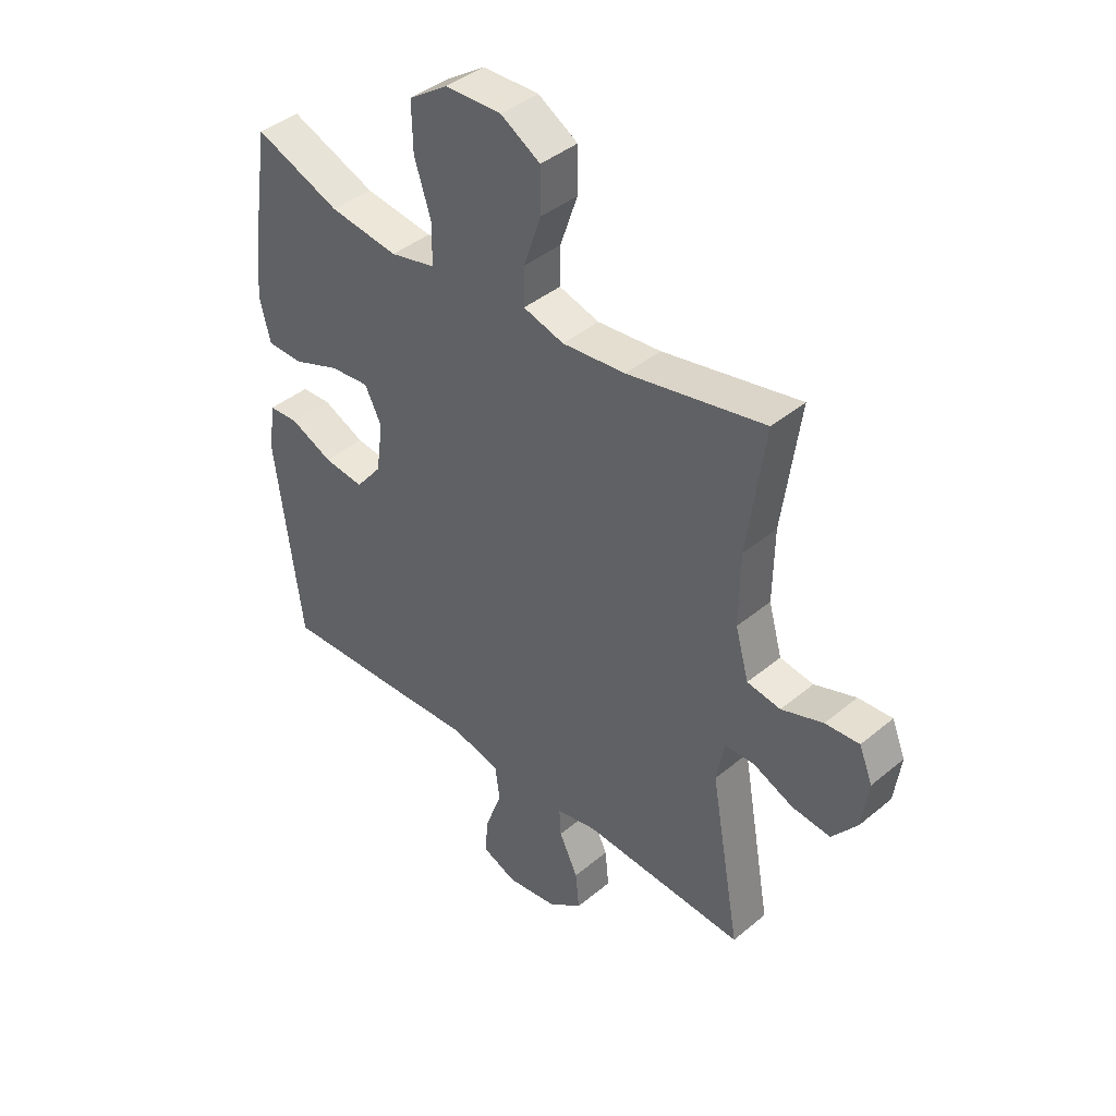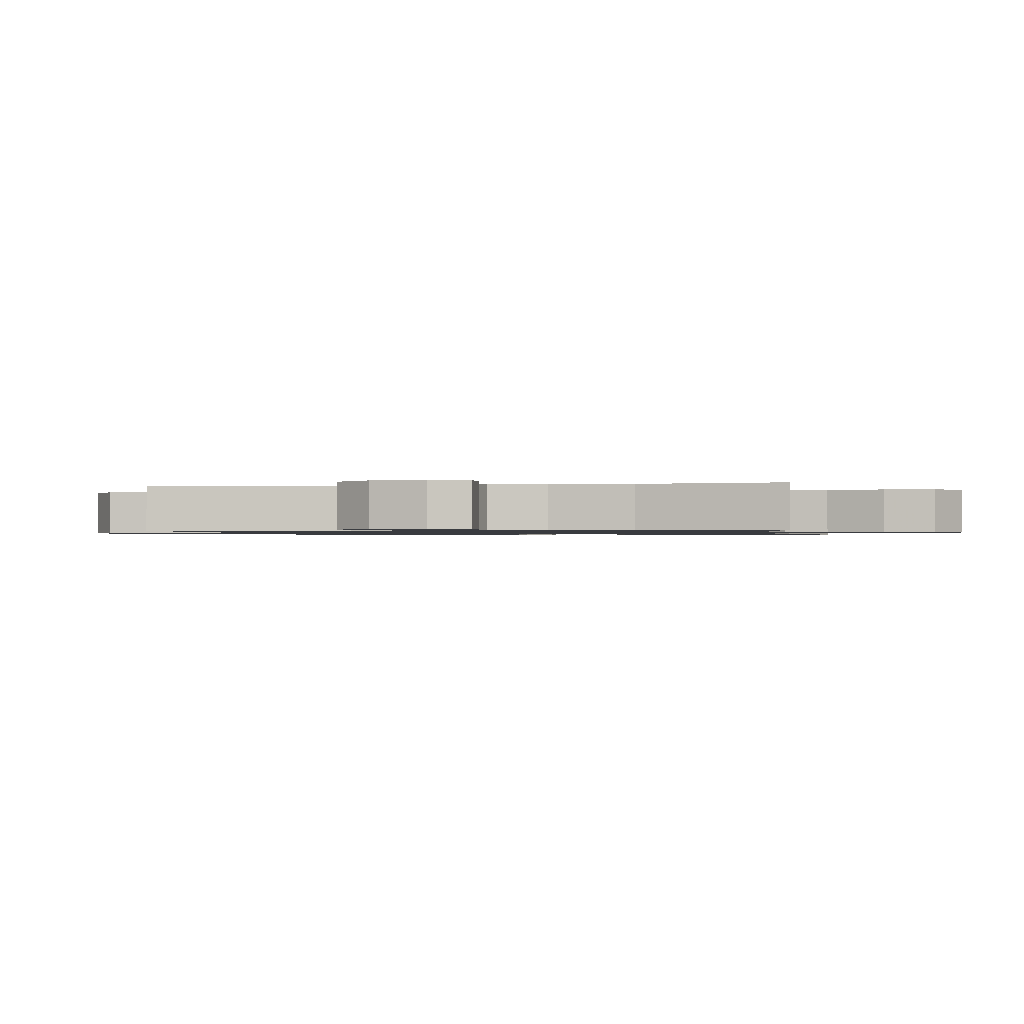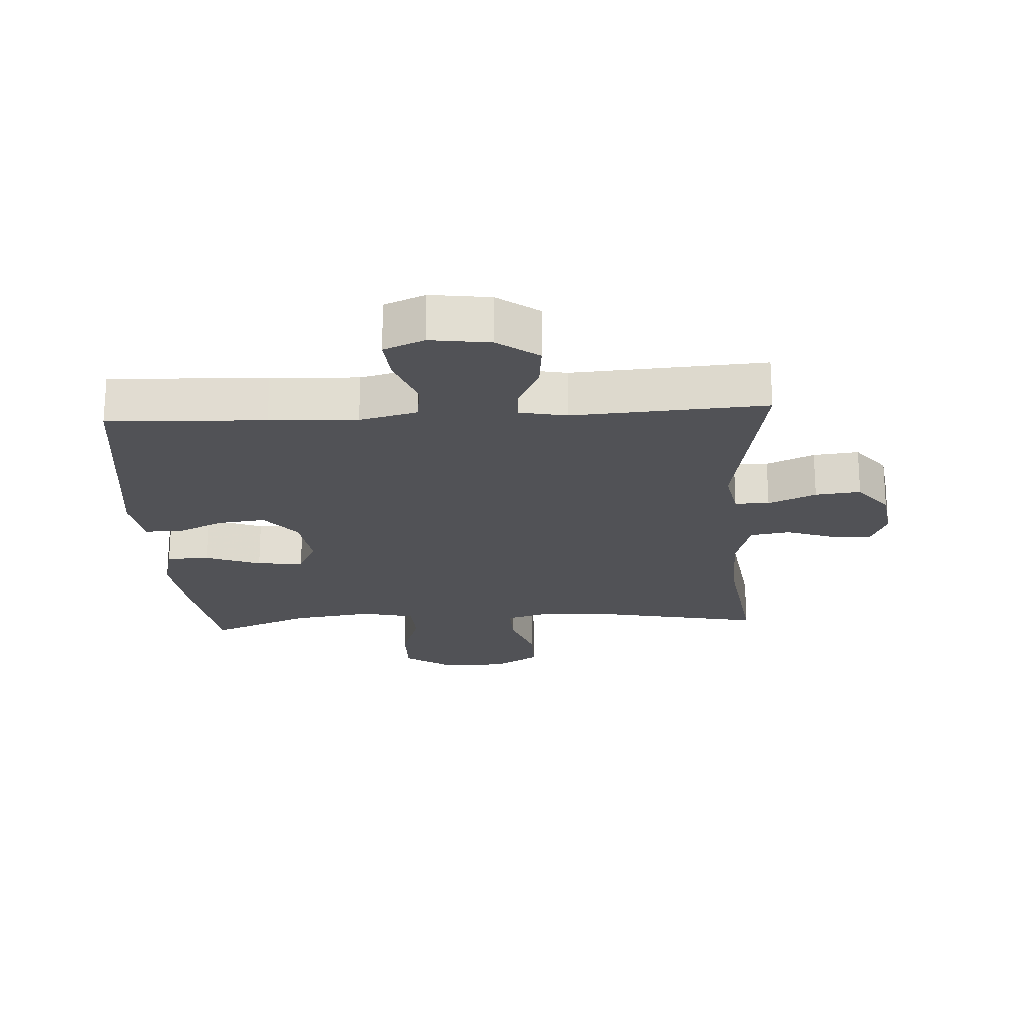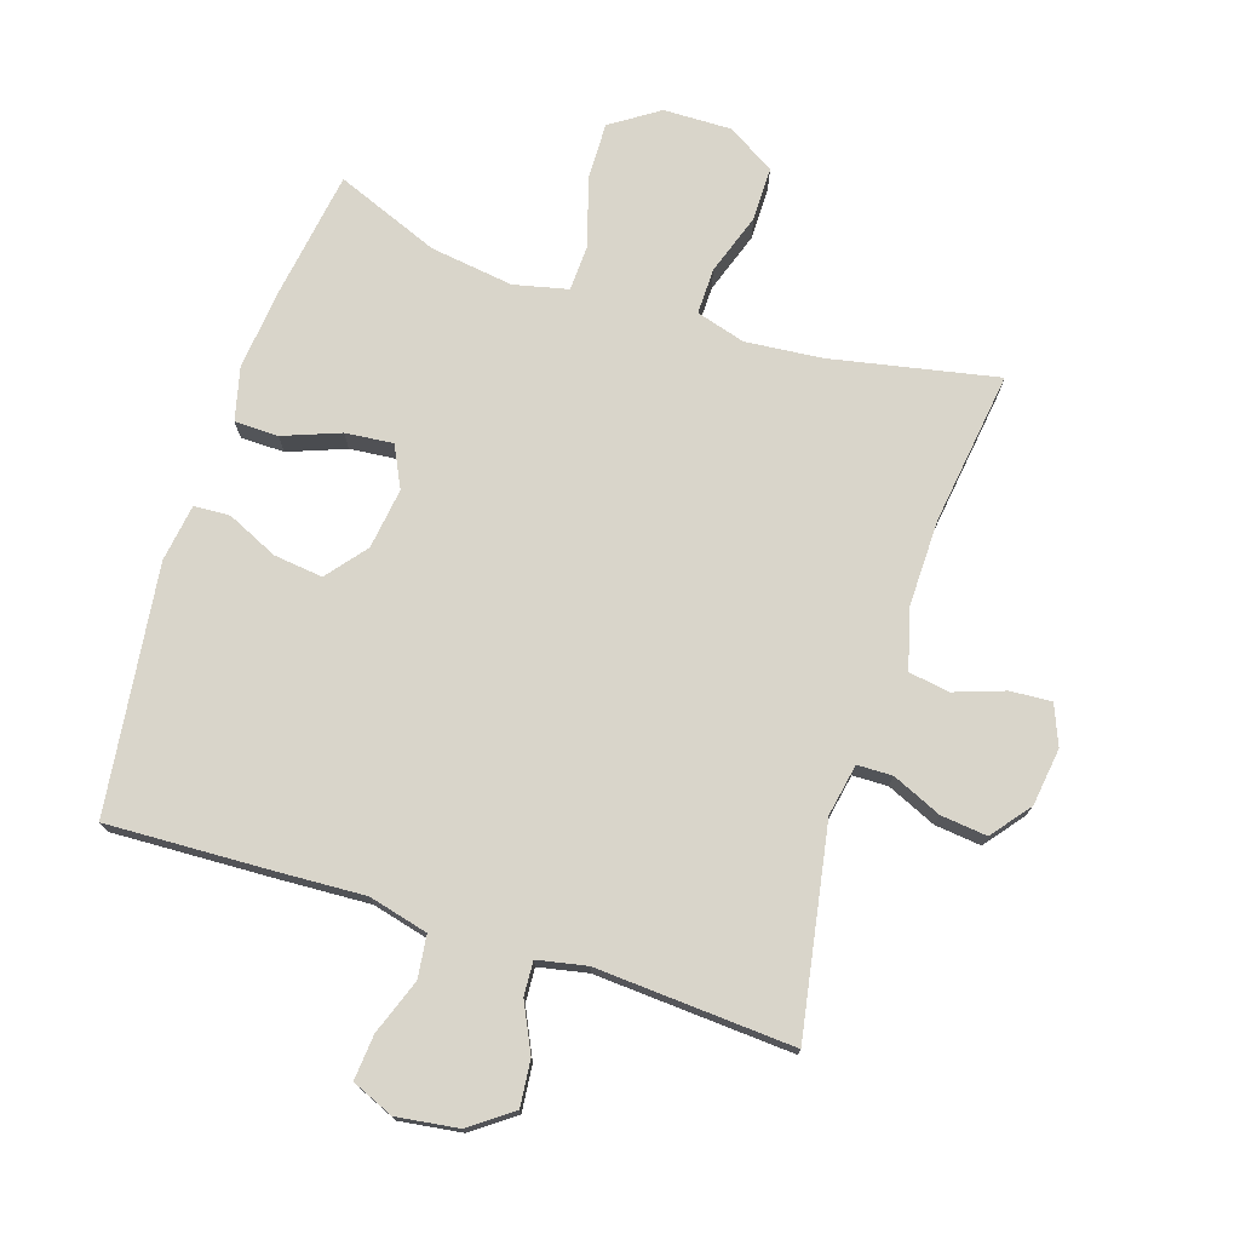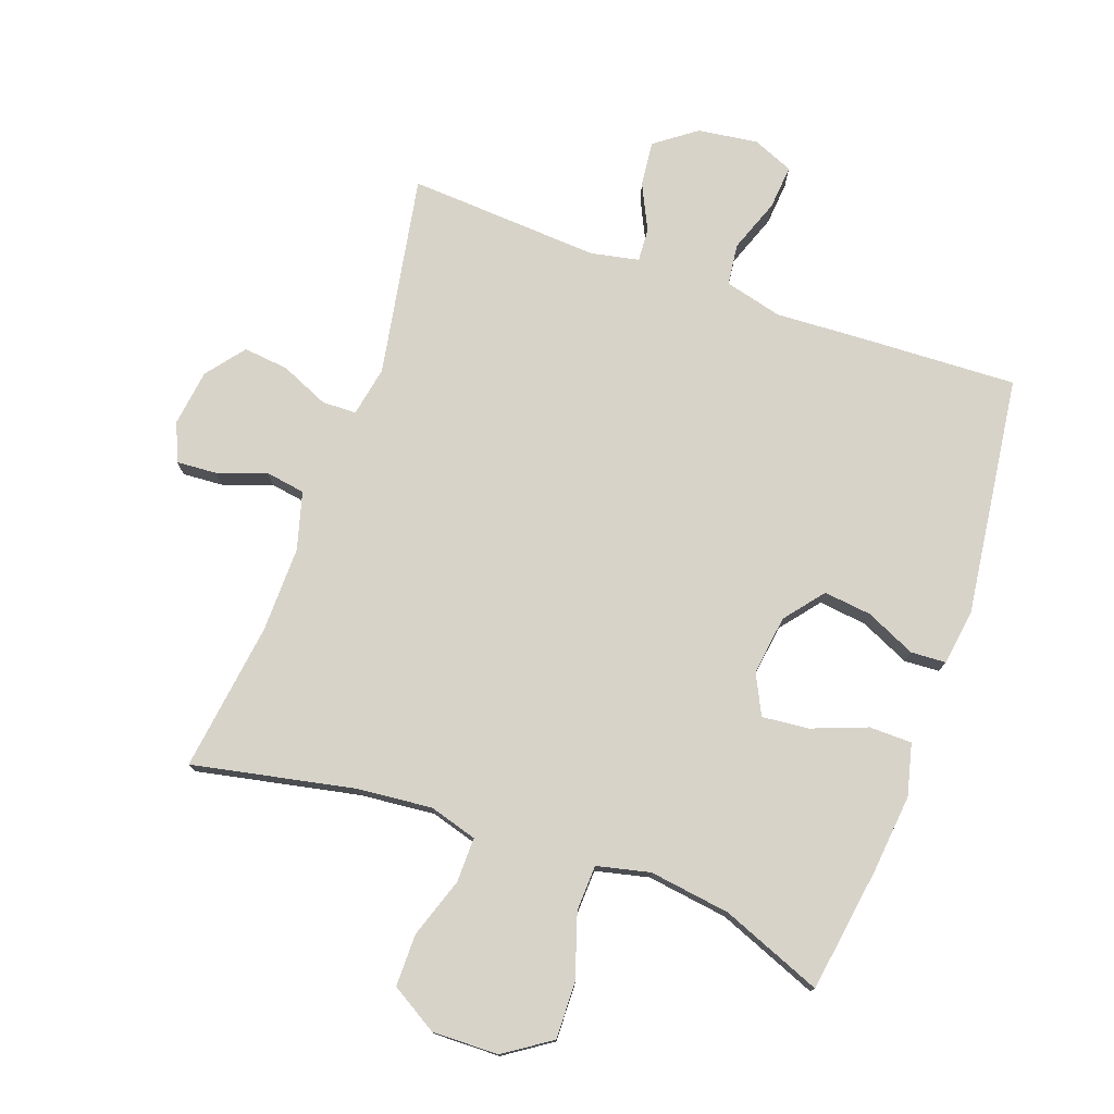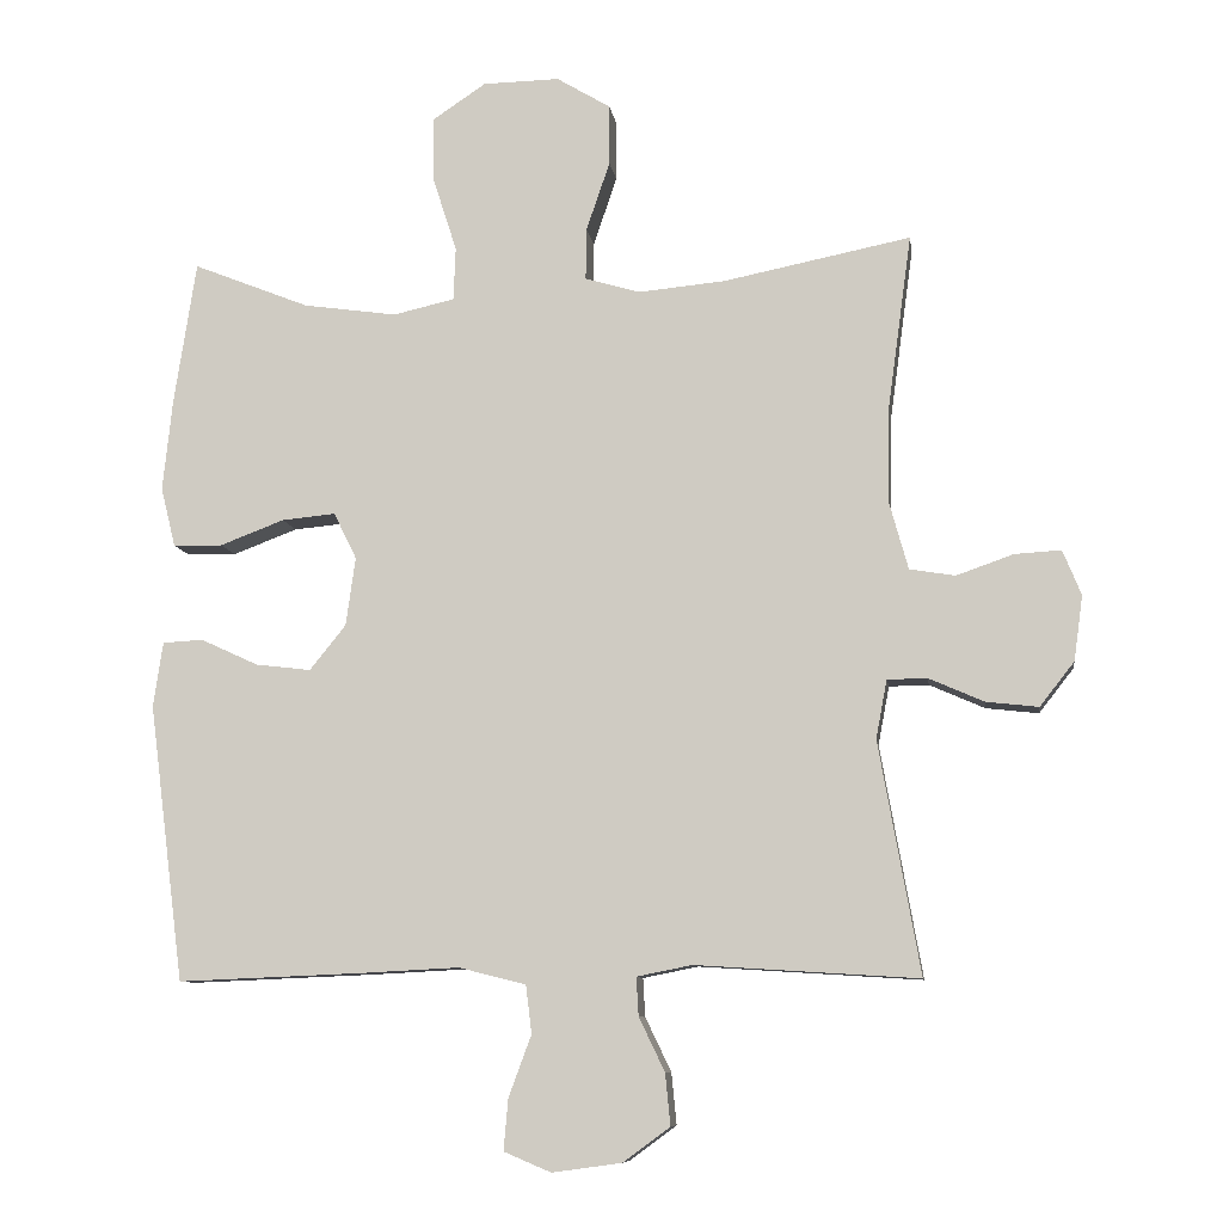
<metadata>
{"format":"obj","ext":"obj","renderer":"f3d","projection":"perspective","resolution":1024,"background":"white","views":[{"elev":41.2,"azim":-135.2,"up":"+Z"},{"elev":-1.0,"azim":-78.7,"up":"+Y"},{"elev":-21.3,"azim":-176.6,"up":"+Y"},{"elev":74.7,"azim":-162.1,"up":"+Y"},{"elev":76.4,"azim":19.6,"up":"+Y"},{"elev":-9.1,"azim":-172.0,"up":"+Z"}]}
</metadata>
<code>
v 0.5 0.07 -0.5
v 0.253 0.07 -0.49
v 0.116 0.07 -0.483
v 0.025 0.07 -0.506
v 0.017 0.07 -0.571
v 0.048 0.07 -0.655
v 0.054 0.07 -0.724
v -0.01 0.07 -0.751
v -0.104 0.07 -0.738
v -0.168 0.07 -0.691
v -0.161 0.07 -0.621
v -0.126 0.07 -0.548
v -0.123 0.07 -0.496
v -0.198 0.07 -0.481
v -0.5 0.07 -0.5
v -0.444 0.07 -0.185
v -0.459 0.07 -0.106
v -0.513 0.07 -0.105
v -0.588 0.07 -0.138
v -0.659 0.07 -0.146
v -0.706 0.07 -0.086
v -0.718 0.07 0.002
v -0.693 0.07 0.063
v -0.63 0.07 0.059
v -0.553 0.07 0.032
v -0.491 0.07 0.042
v -0.466 0.07 0.132
v -0.468 0.07 0.266
v -0.5 0.07 0.5
v -0.246 0.07 0.449
v -0.129 0.07 0.438
v -0.054 0.07 0.46
v -0.055 0.07 0.53
v -0.087 0.07 0.624
v -0.087 0.07 0.706
v -0.014 0.07 0.75
v 0.09 0.07 0.748
v 0.163 0.07 0.699
v 0.161 0.07 0.61
v 0.129 0.07 0.51
v 0.132 0.07 0.438
v 0.215 0.07 0.419
v 0.342 0.07 0.437
v 0.5 0.07 0.5
v 0.53 0.07 0.305
v 0.543 0.07 0.181
v 0.523 0.07 0.1
v 0.456 0.07 0.099
v 0.369 0.07 0.132
v 0.296 0.07 0.139
v 0.265 0.07 0.076
v 0.278 0.07 -0.017
v 0.327 0.07 -0.078
v 0.402 0.07 -0.069
v 0.48 0.07 -0.033
v 0.535 0.07 -0.036
v 0.548 0.07 -0.124
v 0.5 0 -0.5
v 0.253 0 -0.49
v 0.116 0 -0.483
v 0.025 0 -0.506
v 0.017 0 -0.571
v 0.048 0 -0.655
v 0.054 0 -0.724
v -0.01 0 -0.751
v -0.104 0 -0.738
v -0.168 0 -0.691
v -0.161 0 -0.621
v -0.126 0 -0.548
v -0.123 0 -0.496
v -0.198 0 -0.481
v -0.5 0 -0.5
v -0.444 0 -0.185
v -0.459 0 -0.106
v -0.513 0 -0.105
v -0.588 0 -0.138
v -0.659 0 -0.146
v -0.706 0 -0.086
v -0.718 0 0.002
v -0.693 0 0.063
v -0.63 0 0.059
v -0.553 0 0.032
v -0.491 0 0.042
v -0.466 0 0.132
v -0.468 0 0.266
v -0.5 0 0.5
v -0.246 0 0.449
v -0.129 0 0.438
v -0.054 0 0.46
v -0.055 0 0.53
v -0.087 0 0.624
v -0.087 0 0.706
v -0.014 0 0.75
v 0.09 0 0.748
v 0.163 0 0.699
v 0.161 0 0.61
v 0.129 0 0.51
v 0.132 0 0.438
v 0.215 0 0.419
v 0.342 0 0.437
v 0.5 0 0.5
v 0.53 0 0.305
v 0.543 0 0.181
v 0.523 0 0.1
v 0.456 0 0.099
v 0.369 0 0.132
v 0.296 0 0.139
v 0.265 0 0.076
v 0.278 0 -0.017
v 0.327 0 -0.078
v 0.402 0 -0.069
v 0.48 0 -0.033
v 0.535 0 -0.036
v 0.548 0 -0.124
f 1 2 3
f 57 1 3
f 56 57 3
f 55 56 3
f 54 55 3
f 53 54 3 4
f 52 53 4
f 51 52 4
f 47 48 49
f 46 47 49
f 45 46 49
f 44 45 49
f 43 44 49
f 42 43 49 50
f 41 42 50 51
f 38 39 40
f 37 38 40
f 36 37 40
f 35 36 40
f 34 35 40
f 33 34 40
f 32 33 40 41
f 41 51 4
f 32 41 4
f 31 32 4
f 28 29 30
f 31 4 5
f 30 31 5
f 28 30 5
f 27 28 5
f 23 24 25
f 22 23 25
f 21 22 25
f 20 21 25
f 19 20 25
f 18 19 25
f 17 18 25 26
f 14 15 16
f 13 14 16 17
f 10 11 12
f 9 10 12
f 8 9 12
f 7 8 12
f 6 7 12
f 5 6 12
f 5 12 13
f 17 26 27
f 13 17 27
f 5 13 27
f 60 59 58
f 60 58 114
f 60 114 113
f 60 113 112
f 60 112 111
f 61 60 111 110
f 61 110 109
f 61 109 108
f 106 105 104
f 106 104 103
f 106 103 102
f 106 102 101
f 106 101 100
f 107 106 100 99
f 108 107 99 98
f 97 96 95
f 97 95 94
f 97 94 93
f 97 93 92
f 97 92 91
f 97 91 90
f 98 97 90 89
f 61 108 98
f 61 98 89
f 61 89 88
f 87 86 85
f 62 61 88
f 62 88 87
f 62 87 85
f 62 85 84
f 82 81 80
f 82 80 79
f 82 79 78
f 82 78 77
f 82 77 76
f 82 76 75
f 83 82 75 74
f 73 72 71
f 74 73 71 70
f 69 68 67
f 69 67 66
f 69 66 65
f 69 65 64
f 69 64 63
f 69 63 62
f 70 69 62
f 84 83 74
f 84 74 70
f 84 70 62
f 1 58 59 2
f 2 59 60 3
f 3 60 61 4
f 4 61 62 5
f 5 62 63 6
f 6 63 64 7
f 7 64 65 8
f 8 65 66 9
f 9 66 67 10
f 10 67 68 11
f 11 68 69 12
f 12 69 70 13
f 13 70 71 14
f 14 71 72 15
f 15 72 73 16
f 16 73 74 17
f 17 74 75 18
f 18 75 76 19
f 19 76 77 20
f 20 77 78 21
f 21 78 79 22
f 22 79 80 23
f 23 80 81 24
f 24 81 82 25
f 25 82 83 26
f 26 83 84 27
f 27 84 85 28
f 28 85 86 29
f 29 86 87 30
f 30 87 88 31
f 31 88 89 32
f 32 89 90 33
f 33 90 91 34
f 34 91 92 35
f 35 92 93 36
f 36 93 94 37
f 37 94 95 38
f 38 95 96 39
f 39 96 97 40
f 40 97 98 41
f 41 98 99 42
f 42 99 100 43
f 43 100 101 44
f 44 101 102 45
f 45 102 103 46
f 46 103 104 47
f 47 104 105 48
f 48 105 106 49
f 49 106 107 50
f 50 107 108 51
f 51 108 109 52
f 52 109 110 53
f 53 110 111 54
f 54 111 112 55
f 55 112 113 56
f 56 113 114 57
f 57 114 58 1

</code>
